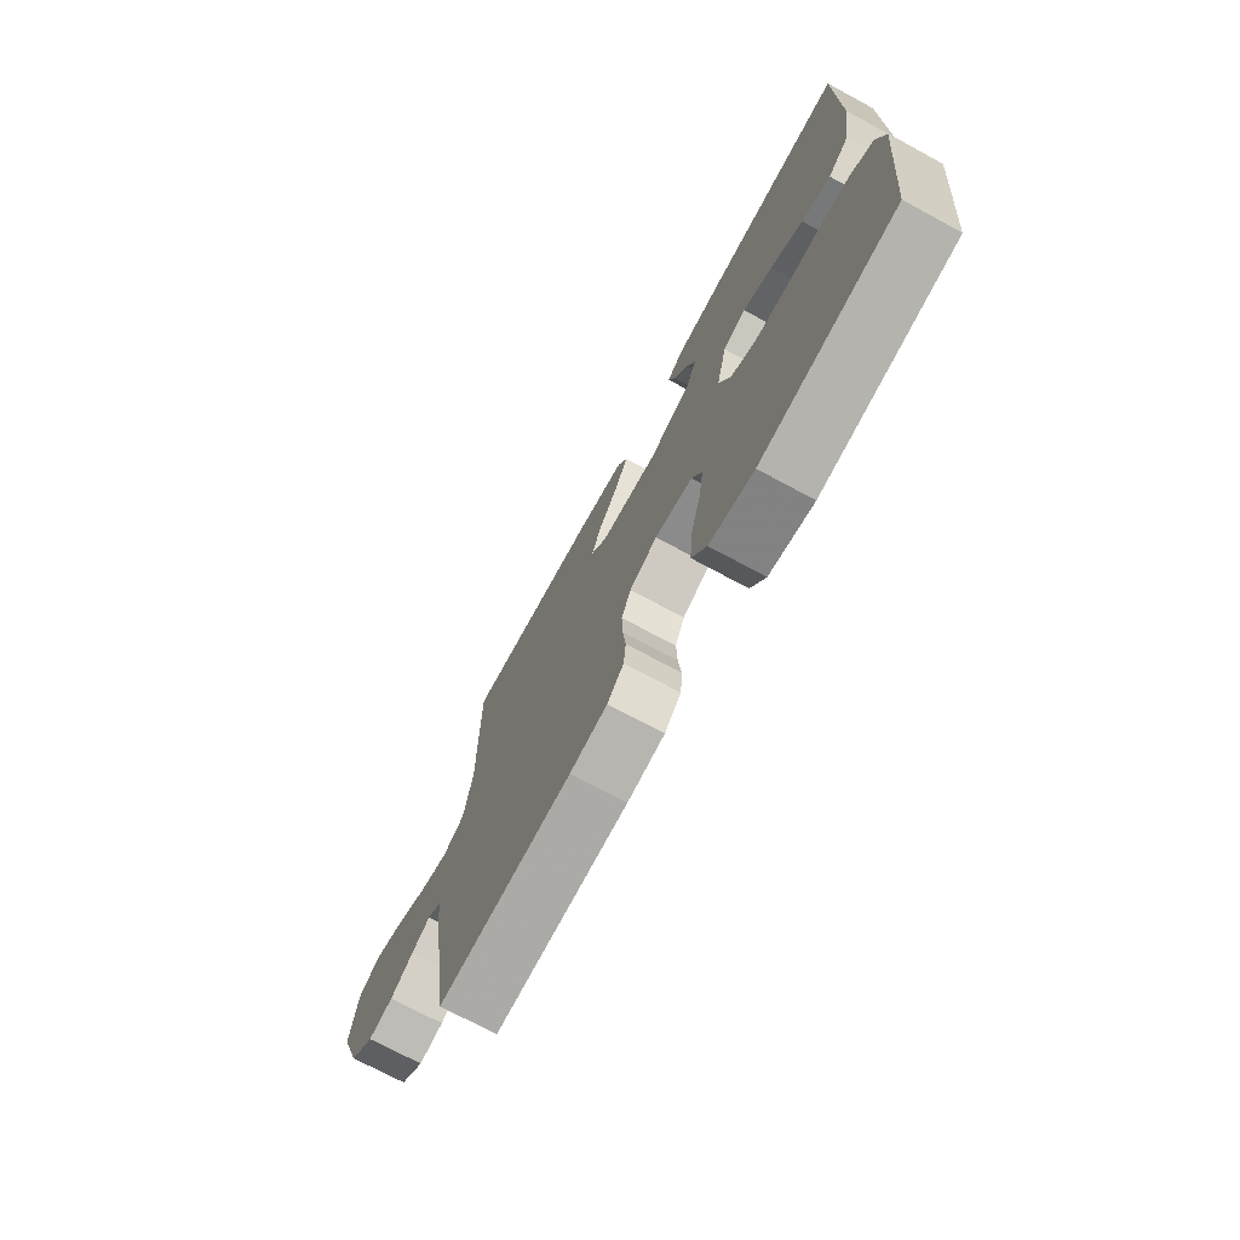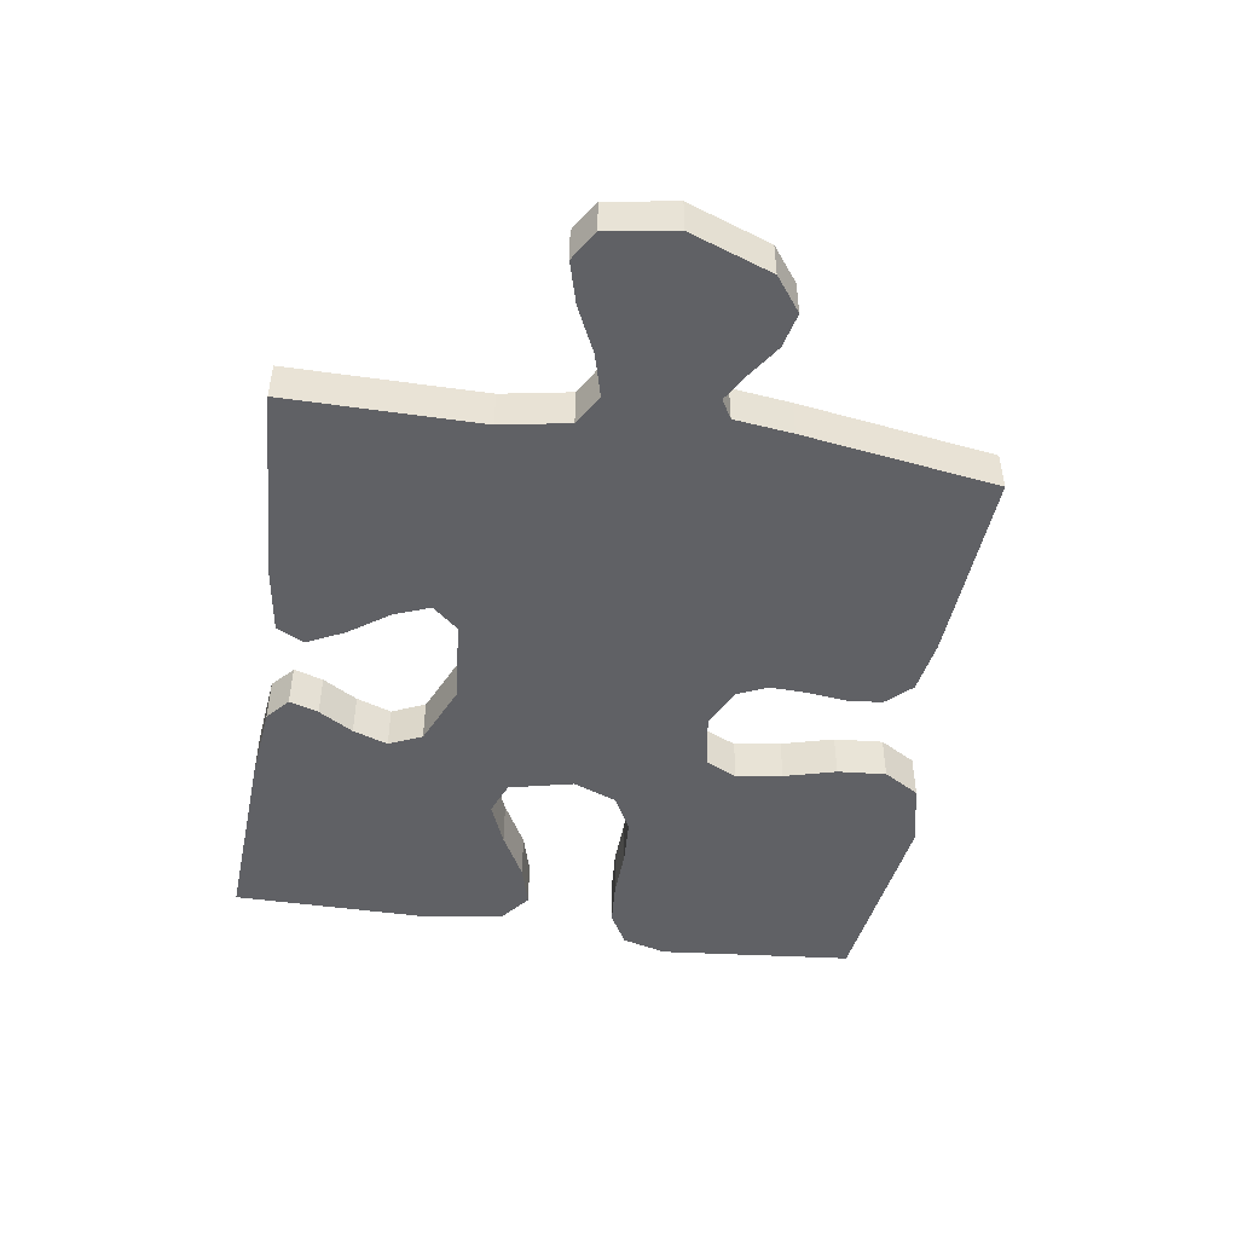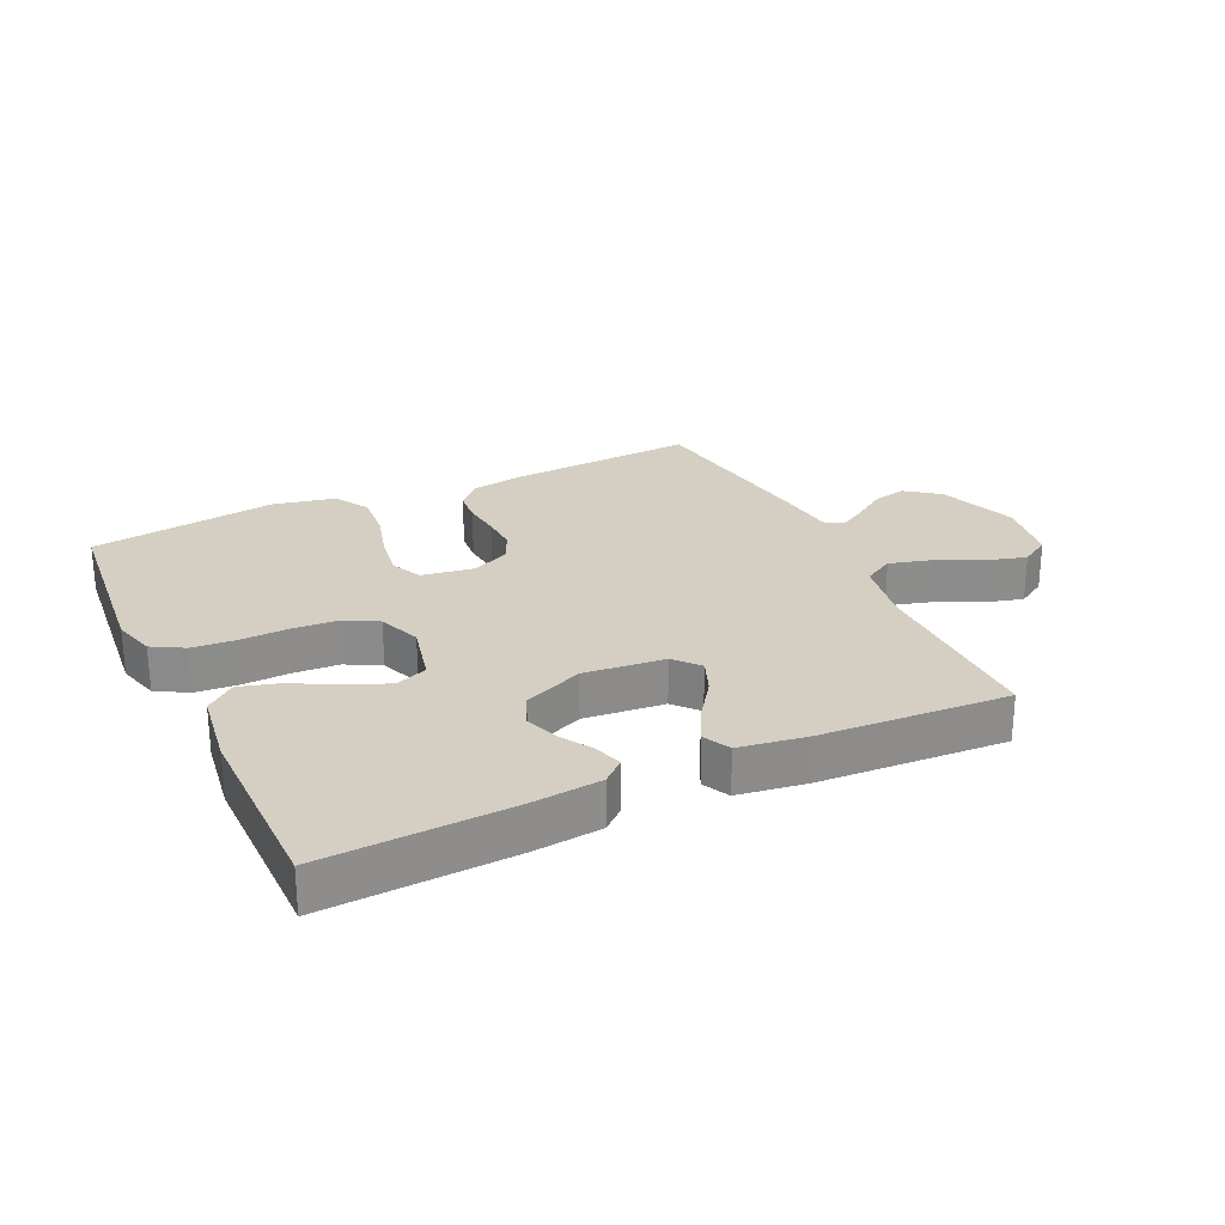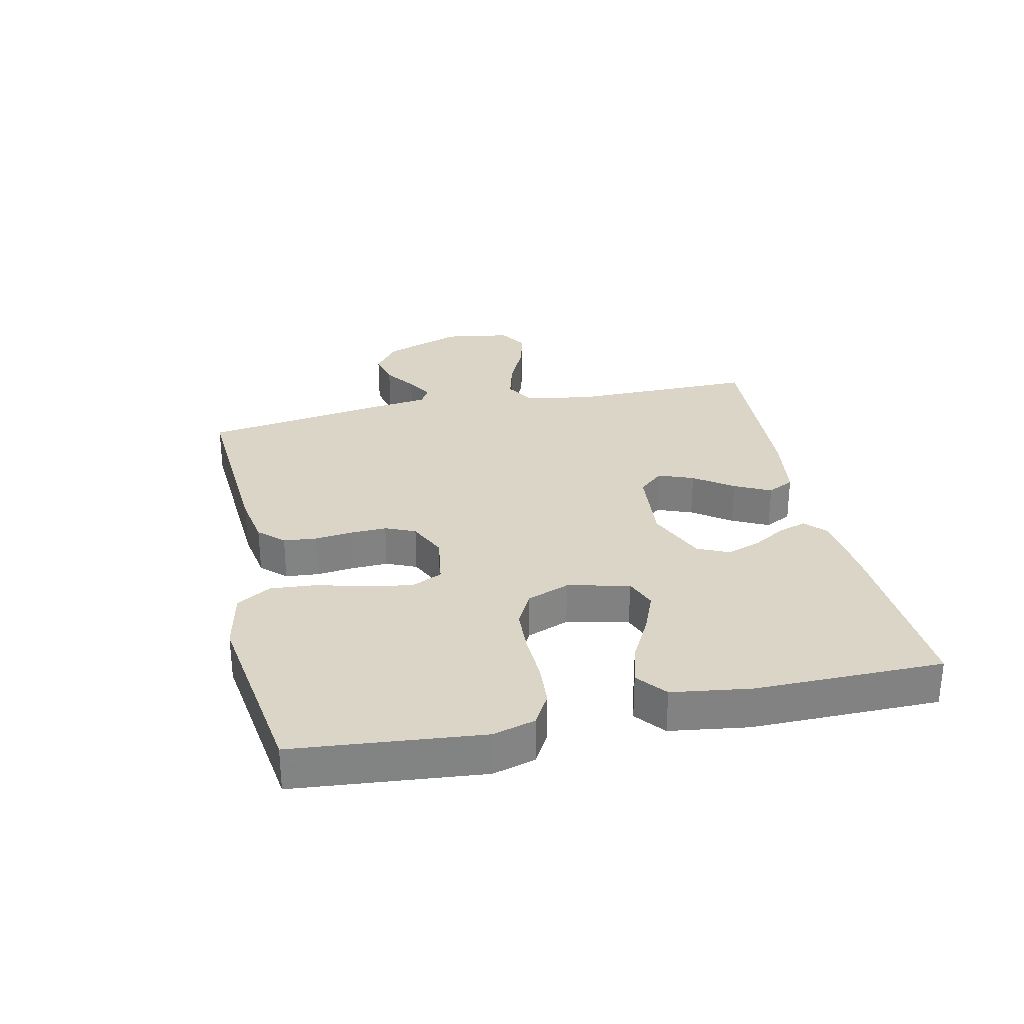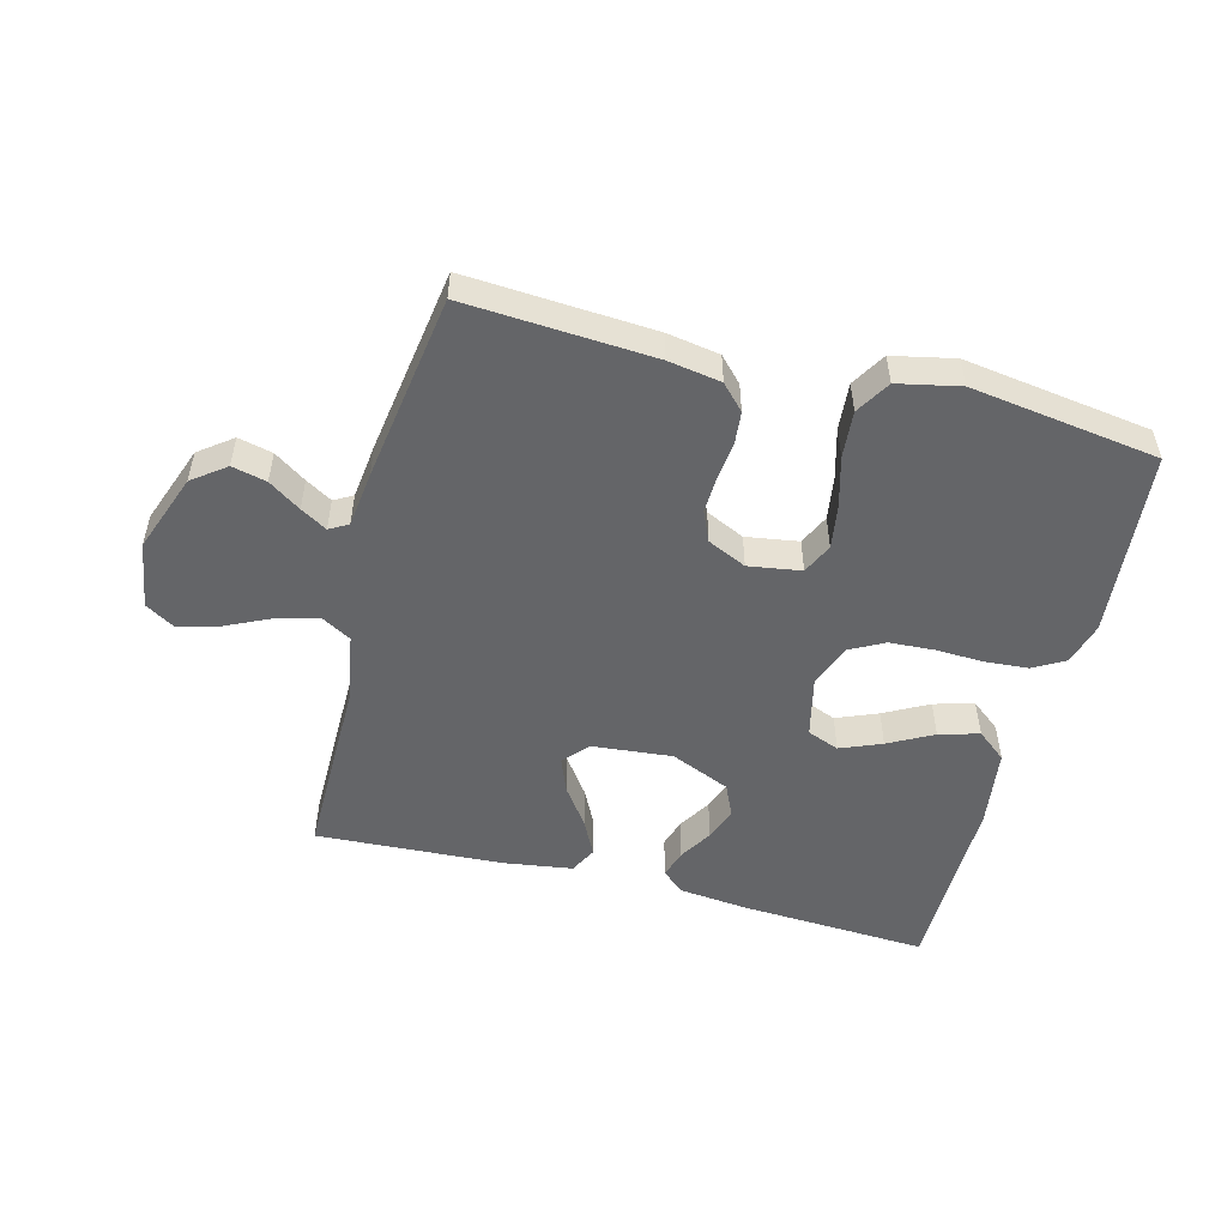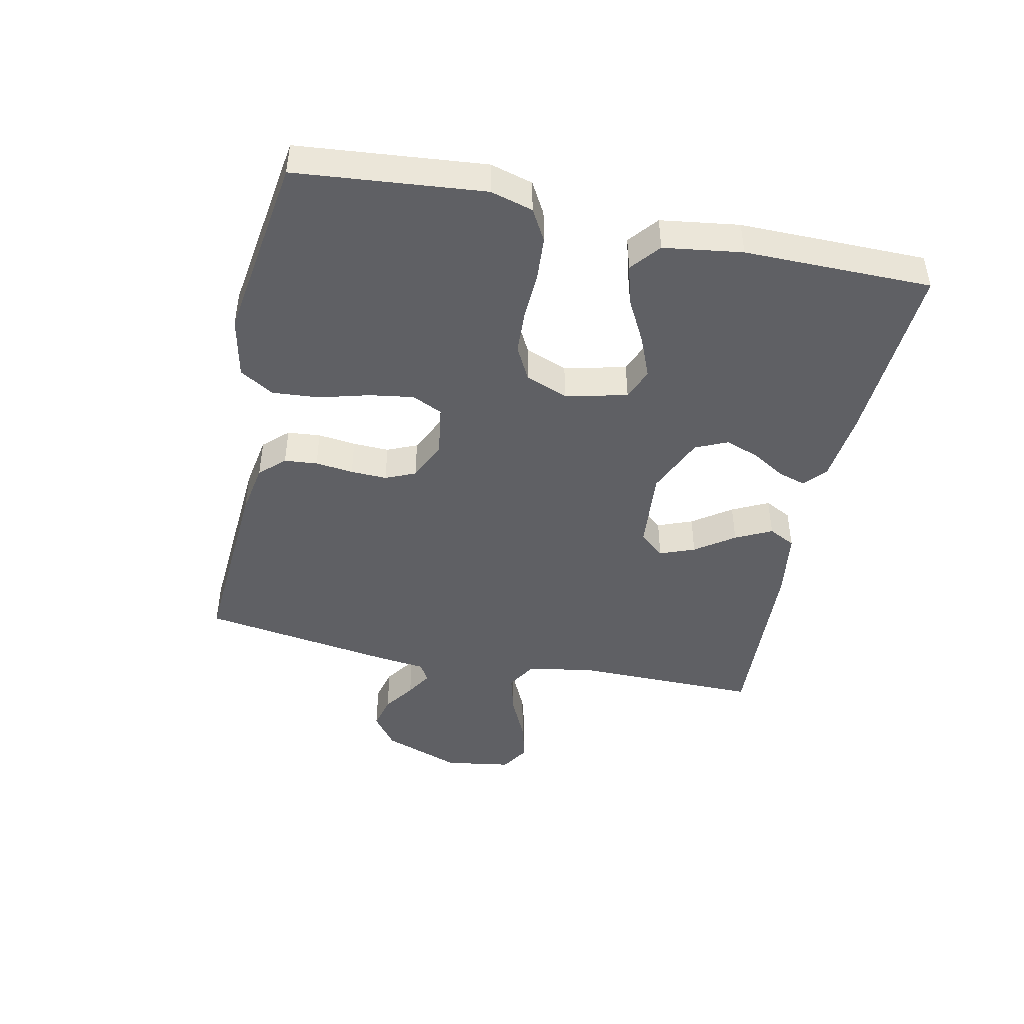
<metadata>
{"format":"obj","ext":"obj","renderer":"f3d","projection":"perspective","resolution":1024,"background":"white","views":[{"elev":-72.3,"azim":-118.4,"up":"+Z"},{"elev":-48.4,"azim":81.3,"up":"+Y"},{"elev":25.8,"azim":-25.1,"up":"+Y"},{"elev":29.5,"azim":-102.4,"up":"+Y"},{"elev":-51.5,"azim":165.4,"up":"+Y"},{"elev":-45.1,"azim":-102.1,"up":"+Y"}]}
</metadata>
<code>
v -0.5 0.07 0.5
v -0.2 0.07 0.484
v -0.088 0.07 0.472
v -0.053 0.07 0.441
v -0.067 0.07 0.396
v -0.099 0.07 0.343
v -0.118 0.07 0.289
v -0.095 0.07 0.238
v 0 0.07 0.197
v 0.129 0.07 0.209
v 0.164 0.07 0.249
v 0.142 0.07 0.305
v 0.098 0.07 0.367
v 0.069 0.07 0.425
v 0.091 0.07 0.468
v 0.2 0.07 0.484
v 0.5 0.07 0.5
v 0.499 0.07 0.2
v 0.518 0.07 0.094
v 0.566 0.07 0.066
v 0.632 0.07 0.084
v 0.704 0.07 0.118
v 0.769 0.07 0.136
v 0.816 0.07 0.107
v 0.833 0.07 0
v 0.787 0.07 -0.126
v 0.734 0.07 -0.166
v 0.679 0.07 -0.153
v 0.628 0.07 -0.118
v 0.586 0.07 -0.093
v 0.556 0.07 -0.11
v 0.545 0.07 -0.2
v 0.5 0.07 -0.5
v 0.2 0.07 -0.481
v 0.116 0.07 -0.467
v 0.079 0.07 -0.428
v 0.074 0.07 -0.375
v 0.081 0.07 -0.314
v 0.083 0.07 -0.256
v 0.062 0.07 -0.208
v 0 0.07 -0.179
v -0.084 0.07 -0.192
v -0.107 0.07 -0.241
v -0.096 0.07 -0.312
v -0.074 0.07 -0.392
v -0.068 0.07 -0.467
v -0.101 0.07 -0.522
v -0.2 0.07 -0.543
v -0.5 0.07 -0.5
v -0.529 0.07 -0.2
v -0.51 0.07 -0.132
v -0.459 0.07 -0.103
v -0.39 0.07 -0.098
v -0.314 0.07 -0.101
v -0.242 0.07 -0.097
v -0.187 0.07 -0.068
v -0.161 0.07 0
v -0.184 0.07 0.099
v -0.235 0.07 0.119
v -0.301 0.07 0.092
v -0.372 0.07 0.054
v -0.436 0.07 0.036
v -0.483 0.07 0.074
v -0.501 0.07 0.2
v -0.5 0 0.5
v -0.2 0 0.484
v -0.088 0 0.472
v -0.053 0 0.441
v -0.067 0 0.396
v -0.099 0 0.343
v -0.118 0 0.289
v -0.095 0 0.238
v 0 0 0.197
v 0.129 0 0.209
v 0.164 0 0.249
v 0.142 0 0.305
v 0.098 0 0.367
v 0.069 0 0.425
v 0.091 0 0.468
v 0.2 0 0.484
v 0.5 0 0.5
v 0.499 0 0.2
v 0.518 0 0.094
v 0.566 0 0.066
v 0.632 0 0.084
v 0.704 0 0.118
v 0.769 0 0.136
v 0.816 0 0.107
v 0.833 0 0
v 0.787 0 -0.126
v 0.734 0 -0.166
v 0.679 0 -0.153
v 0.628 0 -0.118
v 0.586 0 -0.093
v 0.556 0 -0.11
v 0.545 0 -0.2
v 0.5 0 -0.5
v 0.2 0 -0.481
v 0.116 0 -0.467
v 0.079 0 -0.428
v 0.074 0 -0.375
v 0.081 0 -0.314
v 0.083 0 -0.256
v 0.062 0 -0.208
v 0 0 -0.179
v -0.084 0 -0.192
v -0.107 0 -0.241
v -0.096 0 -0.312
v -0.074 0 -0.392
v -0.068 0 -0.467
v -0.101 0 -0.522
v -0.2 0 -0.543
v -0.5 0 -0.5
v -0.529 0 -0.2
v -0.51 0 -0.132
v -0.459 0 -0.103
v -0.39 0 -0.098
v -0.314 0 -0.101
v -0.242 0 -0.097
v -0.187 0 -0.068
v -0.161 0 0
v -0.184 0 0.099
v -0.235 0 0.119
v -0.301 0 0.092
v -0.372 0 0.054
v -0.436 0 0.036
v -0.483 0 0.074
v -0.501 0 0.2
f 60 61 62 63
f 59 60 63 64
f 51 52 53 54
f 51 54 55
f 50 51 55
f 49 50 55
f 48 49 55 56
f 44 45 46 47
f 43 44 47 48
f 35 36 37 38
f 35 38 39
f 34 35 39
f 31 32 33 34
f 31 34 39 40
f 26 27 28 29
f 26 29 30
f 25 26 30
f 24 25 30
f 21 22 23 24
f 20 21 24 30
f 19 20 30 31
f 15 16 17 18
f 15 18 19
f 12 13 14 15
f 11 12 15 19
f 10 11 19 31
f 3 4 5 6
f 3 6 7
f 2 3 7
f 59 64 1 2
f 58 59 2 7
f 57 58 7 8
f 43 48 56 57
f 42 43 57 8
f 41 42 8 9
f 31 40 41
f 9 10 31 41
f 127 126 125 124
f 128 127 124 123
f 118 117 116 115
f 119 118 115
f 119 115 114
f 119 114 113
f 120 119 113 112
f 111 110 109 108
f 112 111 108 107
f 102 101 100 99
f 103 102 99
f 103 99 98
f 98 97 96 95
f 104 103 98 95
f 93 92 91 90
f 94 93 90
f 94 90 89
f 94 89 88
f 88 87 86 85
f 94 88 85 84
f 95 94 84 83
f 82 81 80 79
f 83 82 79
f 79 78 77 76
f 83 79 76 75
f 95 83 75 74
f 70 69 68 67
f 71 70 67
f 71 67 66
f 66 65 128 123
f 71 66 123 122
f 72 71 122 121
f 121 120 112 107
f 72 121 107 106
f 73 72 106 105
f 105 104 95
f 105 95 74 73
f 1 65 66 2
f 2 66 67 3
f 3 67 68 4
f 4 68 69 5
f 5 69 70 6
f 6 70 71 7
f 7 71 72 8
f 8 72 73 9
f 9 73 74 10
f 10 74 75 11
f 11 75 76 12
f 12 76 77 13
f 13 77 78 14
f 14 78 79 15
f 15 79 80 16
f 16 80 81 17
f 17 81 82 18
f 18 82 83 19
f 19 83 84 20
f 20 84 85 21
f 21 85 86 22
f 22 86 87 23
f 23 87 88 24
f 24 88 89 25
f 25 89 90 26
f 26 90 91 27
f 27 91 92 28
f 28 92 93 29
f 29 93 94 30
f 30 94 95 31
f 31 95 96 32
f 32 96 97 33
f 33 97 98 34
f 34 98 99 35
f 35 99 100 36
f 36 100 101 37
f 37 101 102 38
f 38 102 103 39
f 39 103 104 40
f 40 104 105 41
f 41 105 106 42
f 42 106 107 43
f 43 107 108 44
f 44 108 109 45
f 45 109 110 46
f 46 110 111 47
f 47 111 112 48
f 48 112 113 49
f 49 113 114 50
f 50 114 115 51
f 51 115 116 52
f 52 116 117 53
f 53 117 118 54
f 54 118 119 55
f 55 119 120 56
f 56 120 121 57
f 57 121 122 58
f 58 122 123 59
f 59 123 124 60
f 60 124 125 61
f 61 125 126 62
f 62 126 127 63
f 63 127 128 64
f 64 128 65 1

</code>
